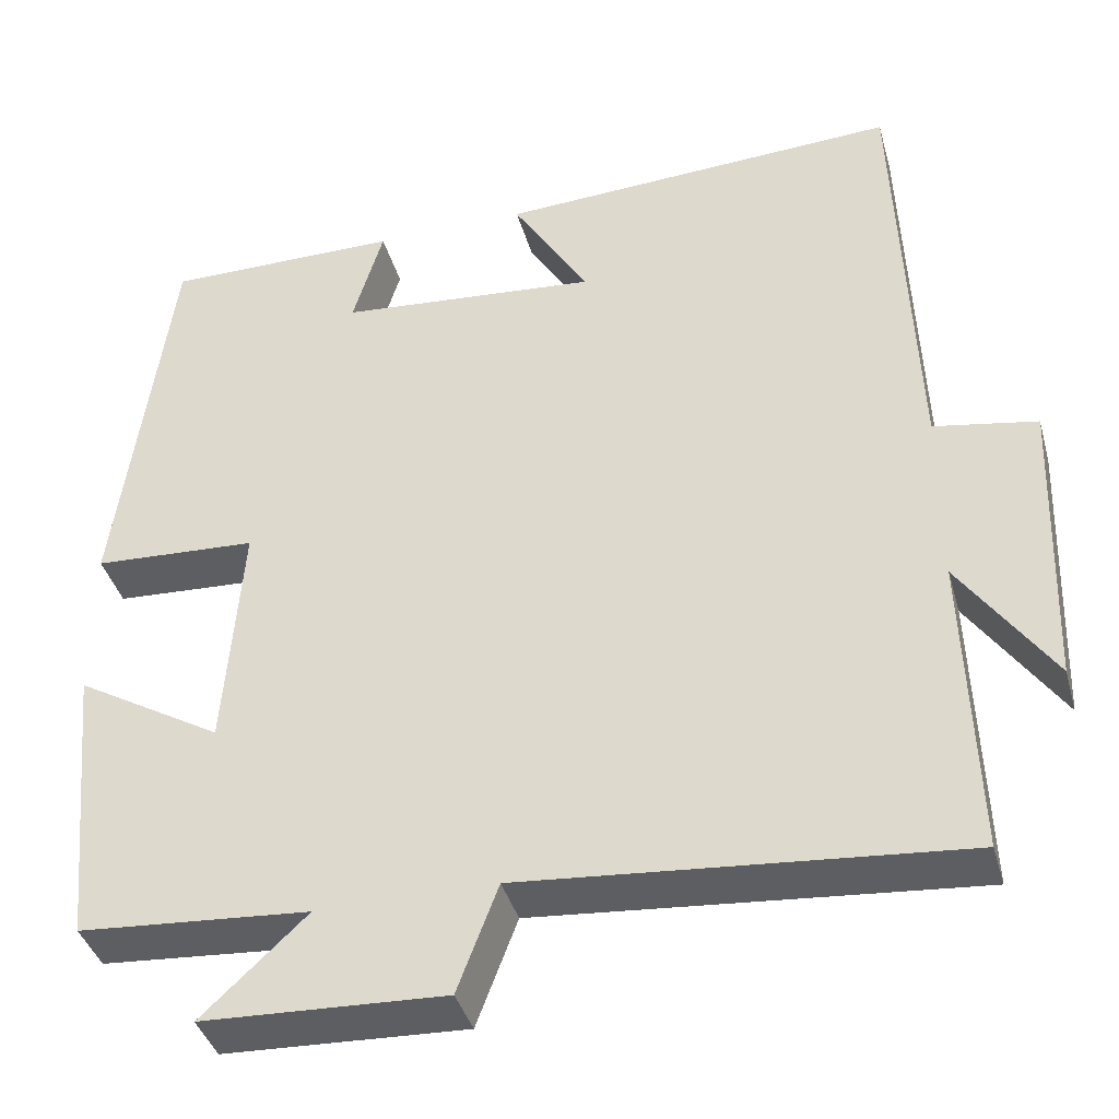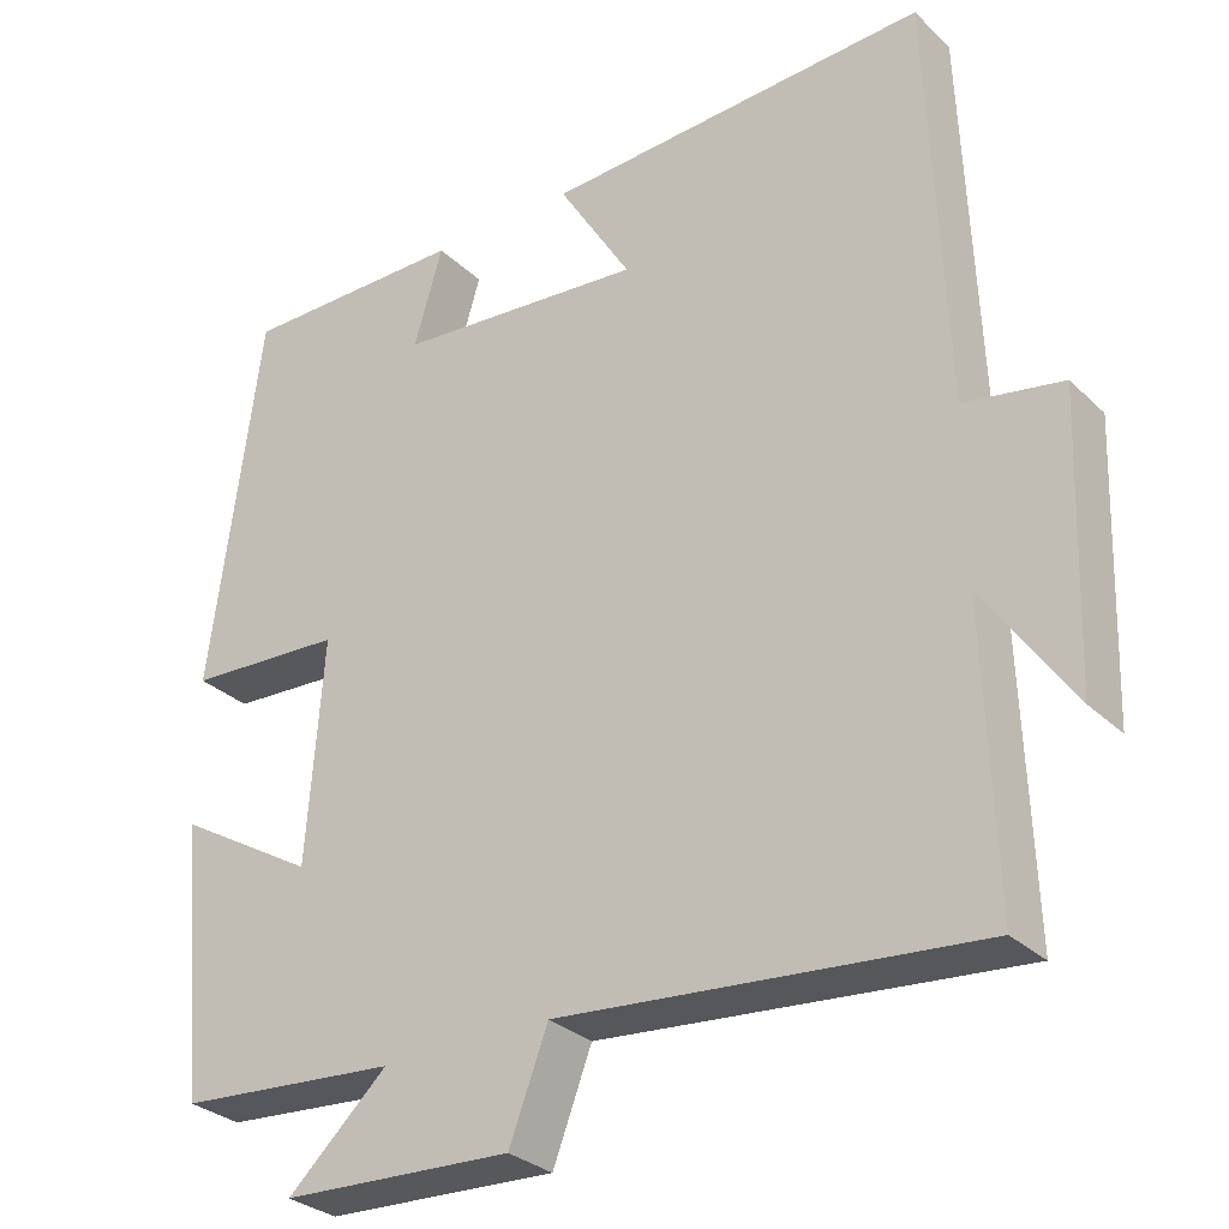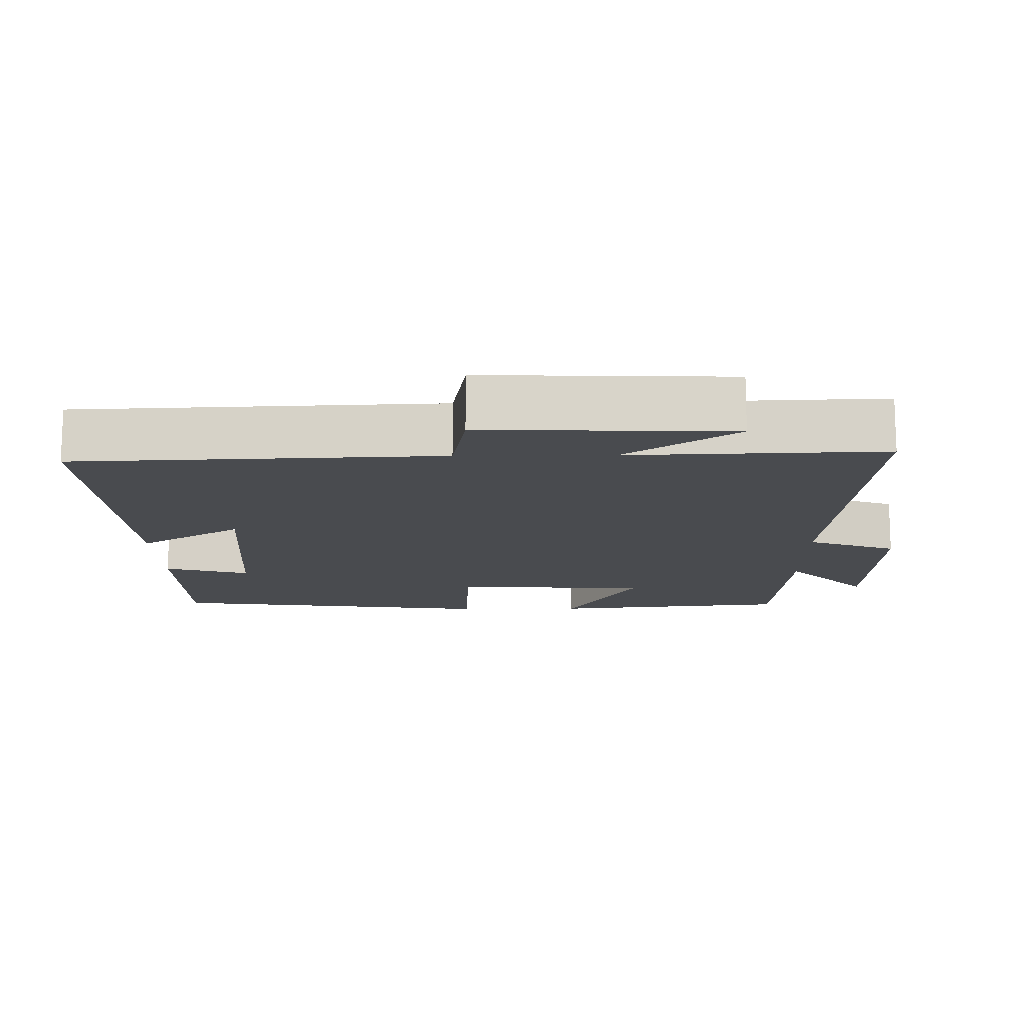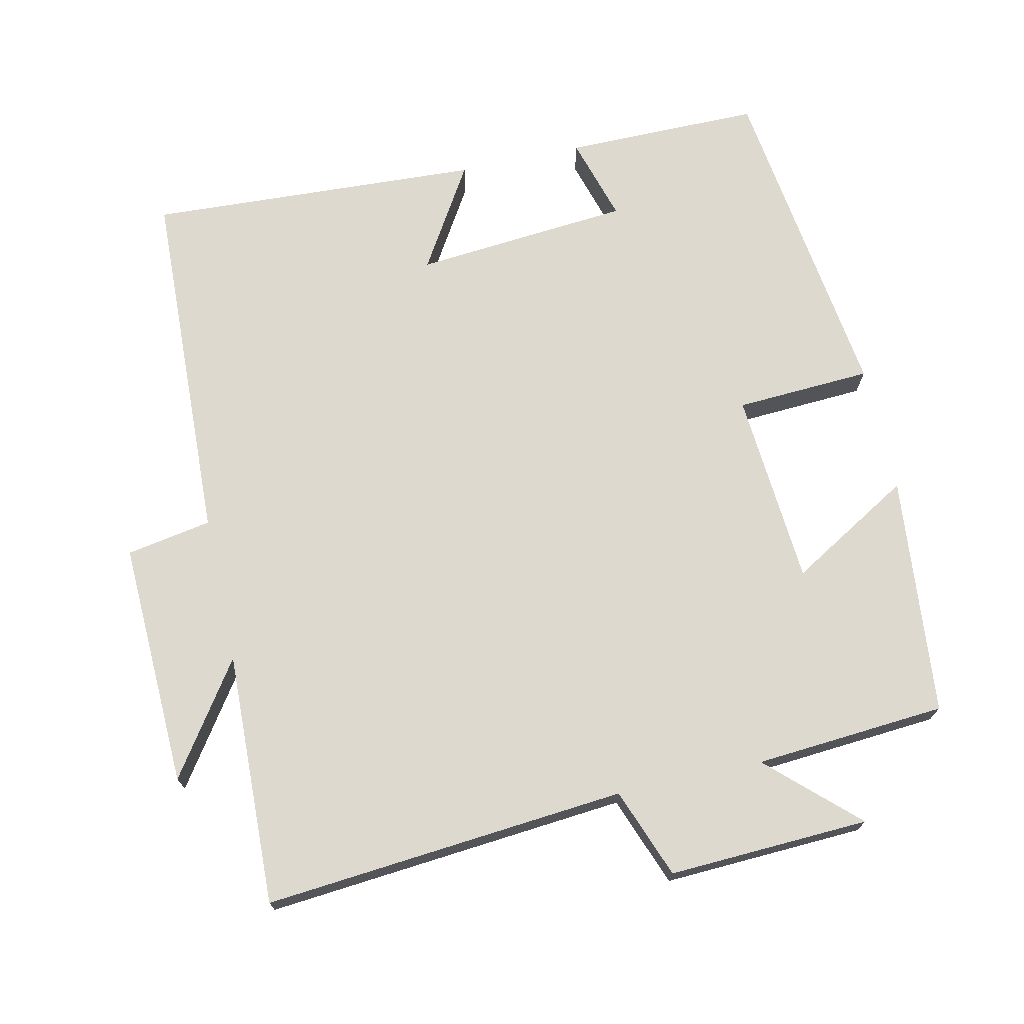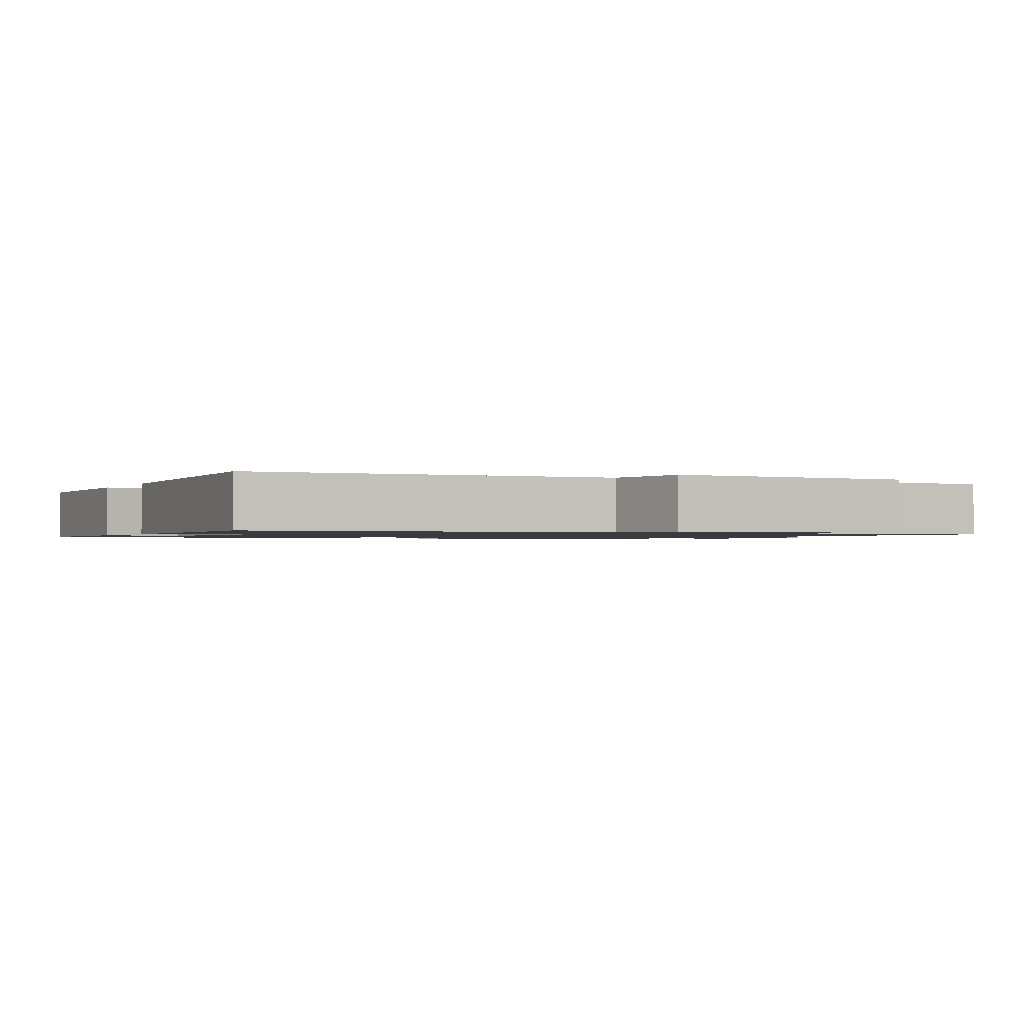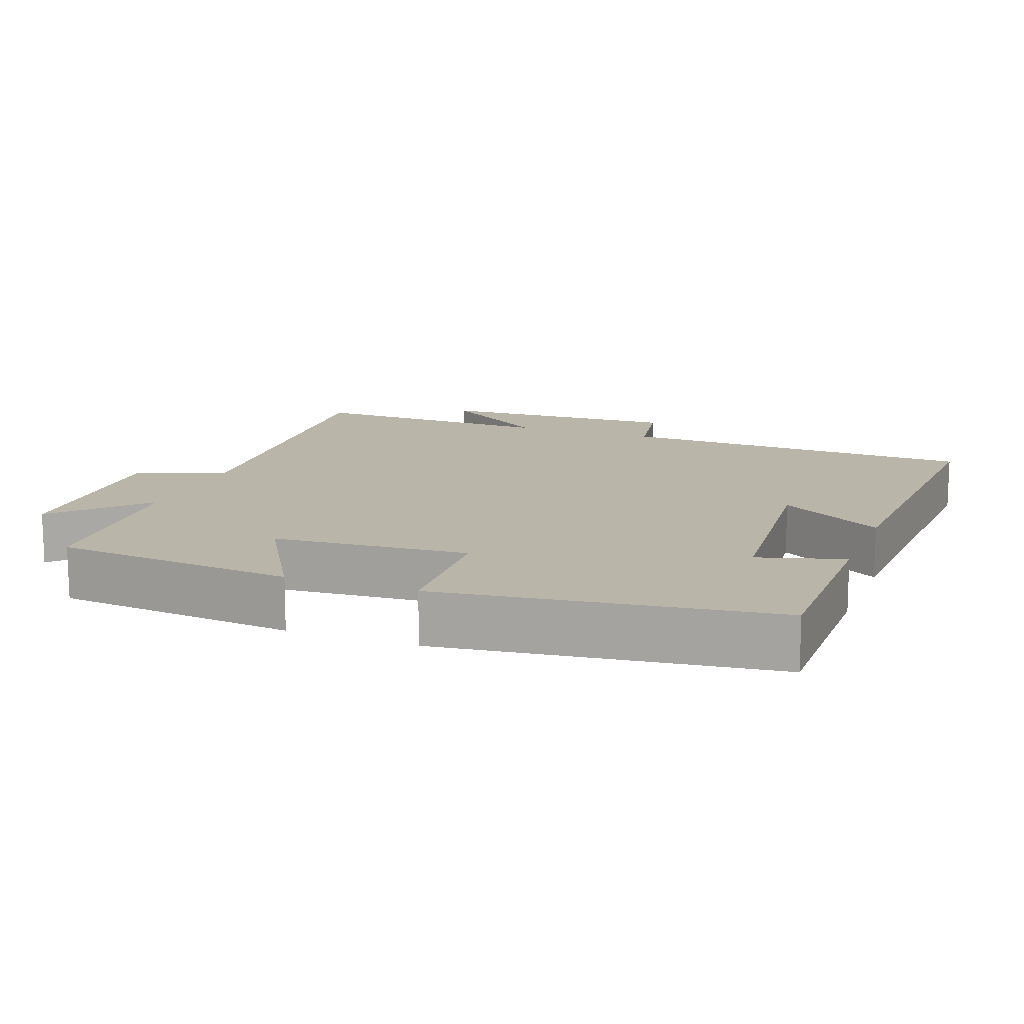
<metadata>
{"format":"obj","ext":"obj","renderer":"f3d","projection":"perspective","resolution":1024,"background":"white","views":[{"elev":-39.6,"azim":15.3,"up":"+Z"},{"elev":-30.0,"azim":36.4,"up":"+Z"},{"elev":-13.9,"azim":90.9,"up":"+Y"},{"elev":71.6,"azim":167.5,"up":"+Y"},{"elev":-1.2,"azim":63.7,"up":"+Y"},{"elev":13.6,"azim":-69.4,"up":"+Y"}]}
</metadata>
<code>
v -0.467 0.07 -0.48
v -0.5 0.07 -0.144
v -0.33 0.07 -0.244
v -0.31 0.07 0.028
v -0.5 0.07 0.038
v -0.439 0.07 0.5
v -0.165 0.07 0.5
v -0.2 0.07 0.381
v 0.102 0.07 0.355
v 0.013 0.07 0.5
v 0.48 0.07 0.525
v 0.5 0.07 0.019
v 0.619 0.07 -0.002
v 0.607 0.07 -0.346
v 0.5 0.07 -0.191
v 0.512 0.07 -0.544
v 0.006 0.07 -0.5
v -0.041 0.07 -0.625
v -0.321 0.07 -0.613
v -0.2 0.07 -0.5
v -0.467 0 -0.48
v -0.5 0 -0.144
v -0.33 0 -0.244
v -0.31 0 0.028
v -0.5 0 0.038
v -0.439 0 0.5
v -0.165 0 0.5
v -0.2 0 0.381
v 0.102 0 0.355
v 0.013 0 0.5
v 0.48 0 0.525
v 0.5 0 0.019
v 0.619 0 -0.002
v 0.607 0 -0.346
v 0.5 0 -0.191
v 0.512 0 -0.544
v 0.006 0 -0.5
v -0.041 0 -0.625
v -0.321 0 -0.613
v -0.2 0 -0.5
f 17 18 19 20
f 17 20 1 2
f 15 16 17
f 12 13 14 15
f 9 10 11 12
f 8 9 12 15
f 5 6 7 8
f 4 5 8
f 3 4 8 15
f 17 2 3
f 3 15 17
f 40 39 38 37
f 22 21 40 37
f 37 36 35
f 35 34 33 32
f 32 31 30 29
f 35 32 29 28
f 28 27 26 25
f 28 25 24
f 35 28 24 23
f 23 22 37
f 37 35 23
f 1 21 22 2
f 2 22 23 3
f 3 23 24 4
f 4 24 25 5
f 5 25 26 6
f 6 26 27 7
f 7 27 28 8
f 8 28 29 9
f 9 29 30 10
f 10 30 31 11
f 11 31 32 12
f 12 32 33 13
f 13 33 34 14
f 14 34 35 15
f 15 35 36 16
f 16 36 37 17
f 17 37 38 18
f 18 38 39 19
f 19 39 40 20
f 20 40 21 1

</code>
